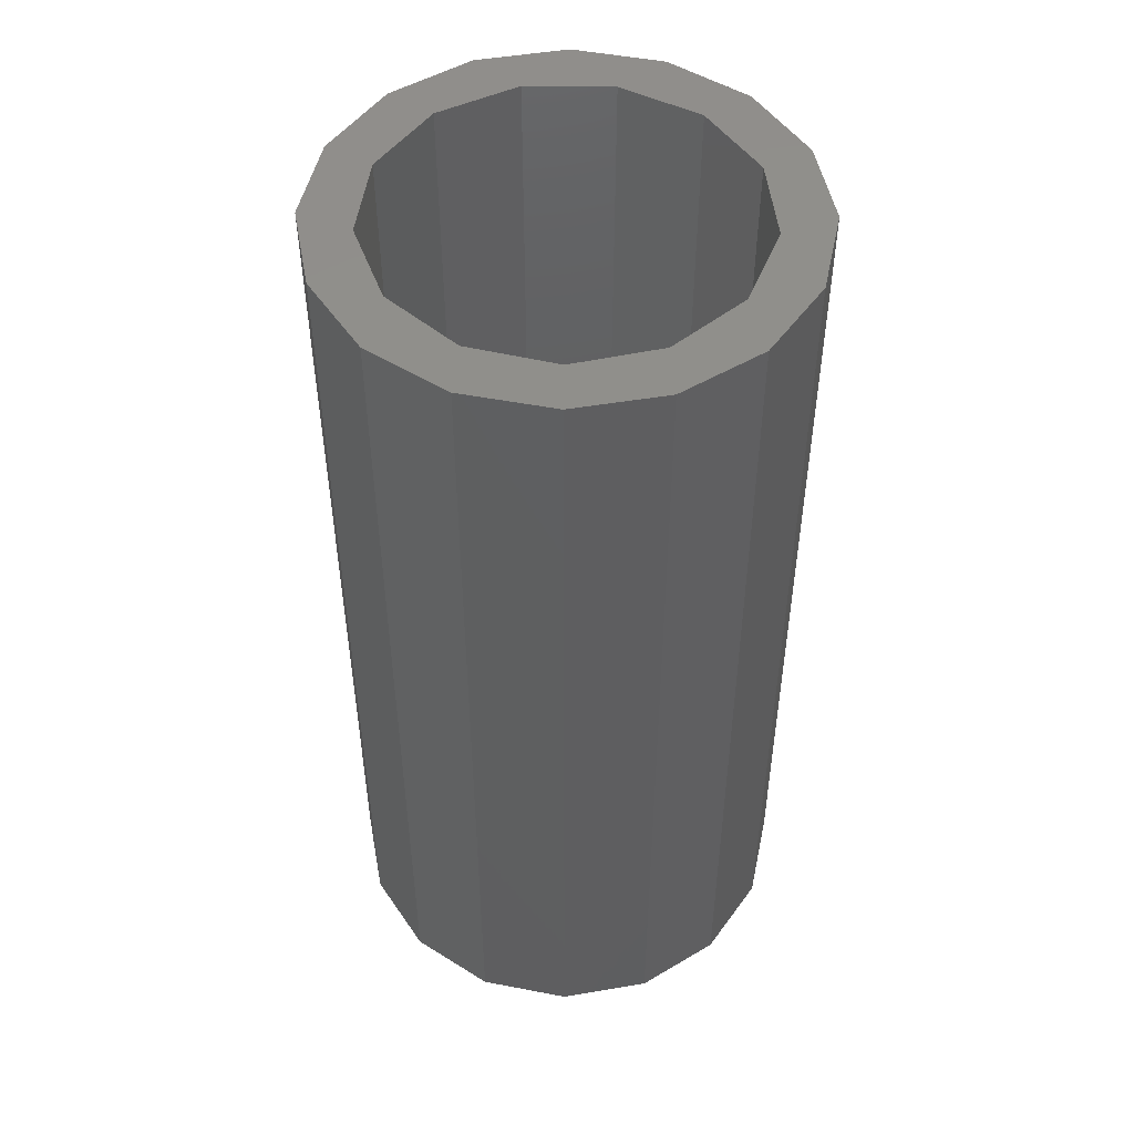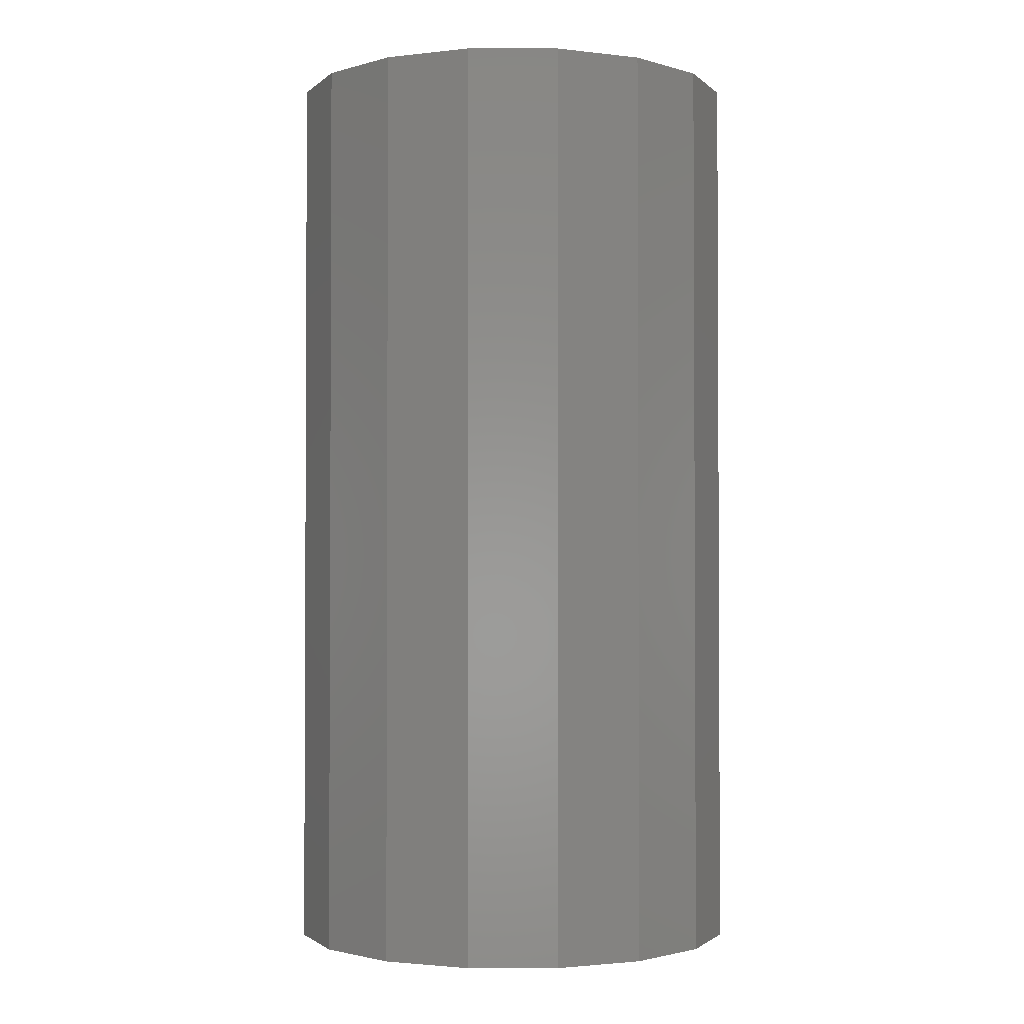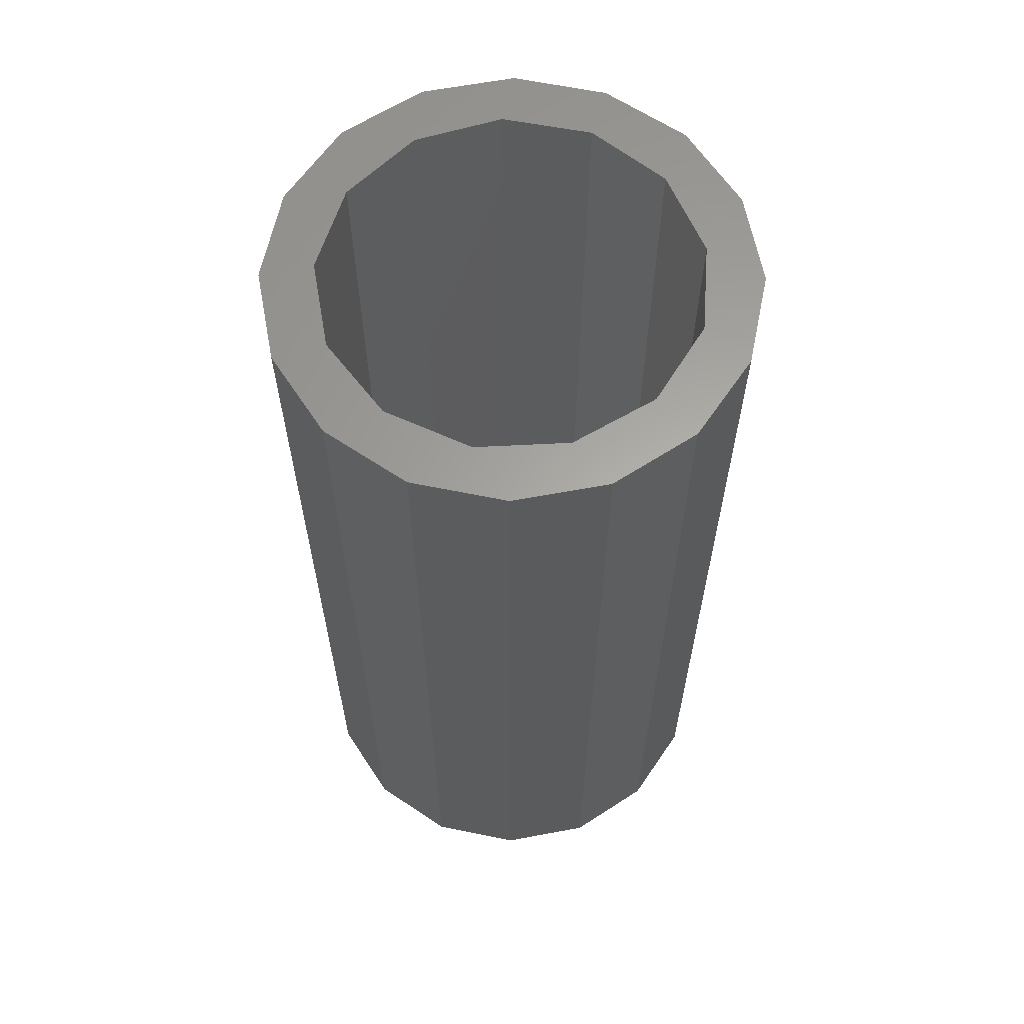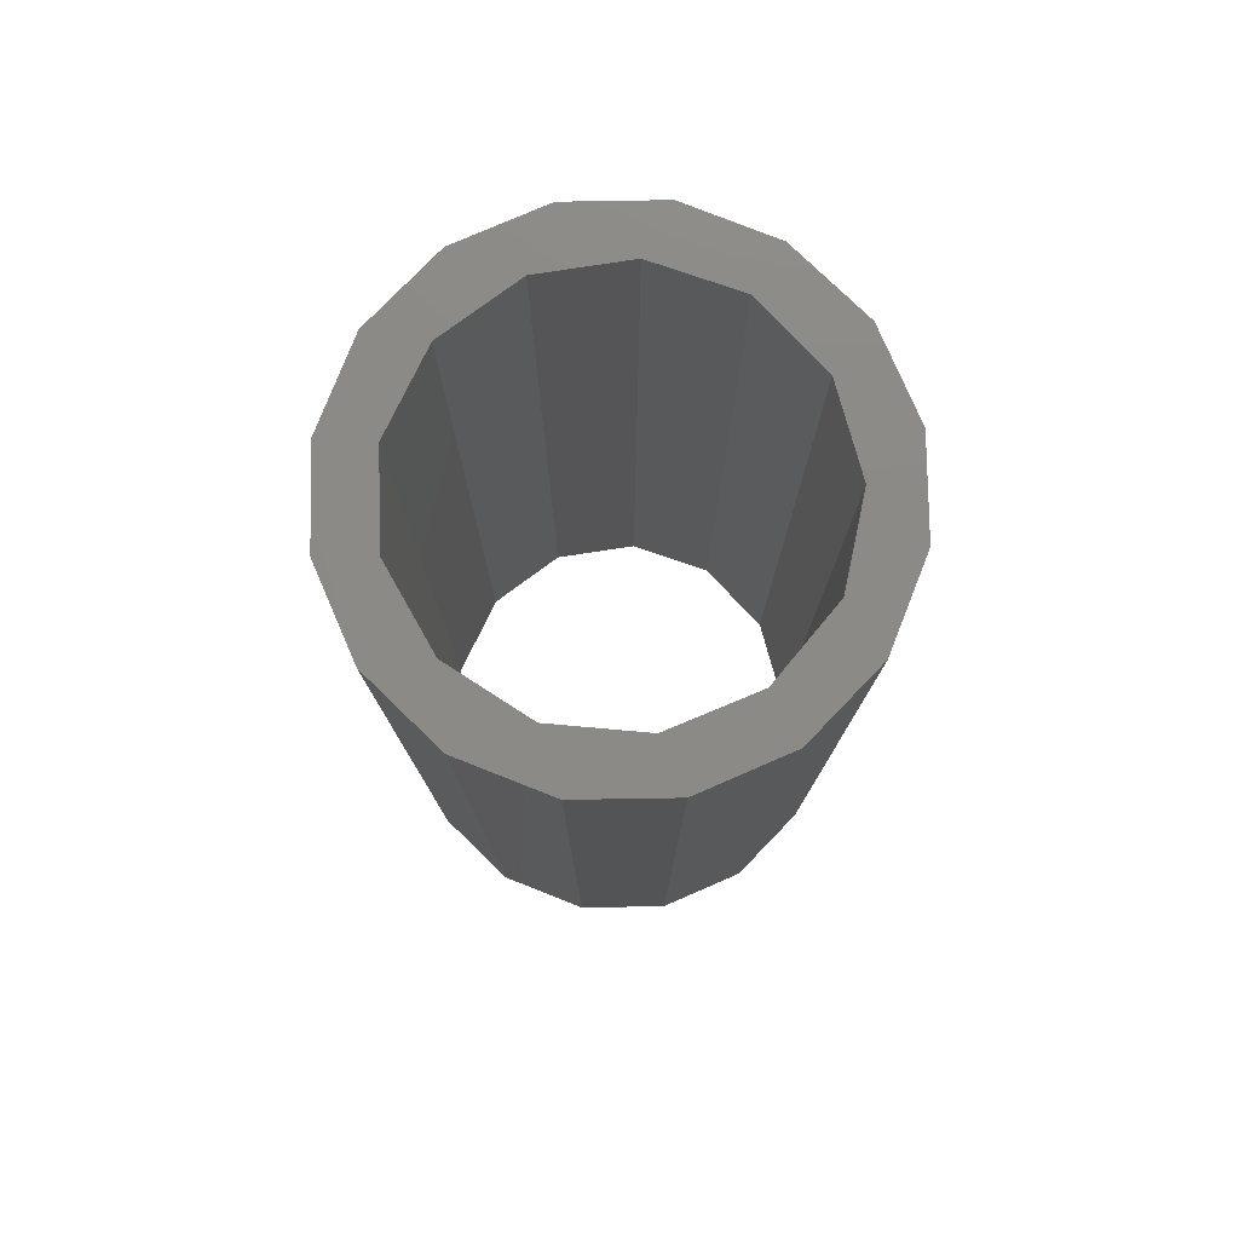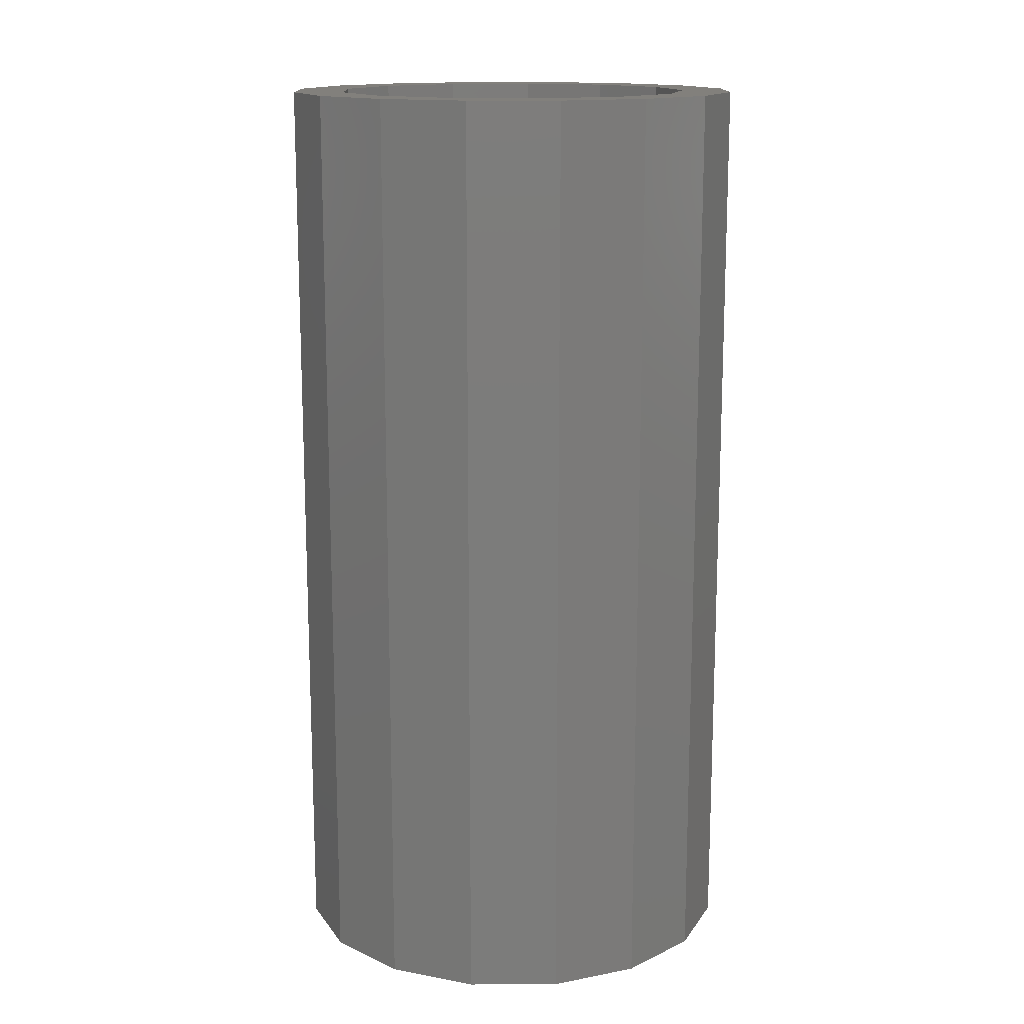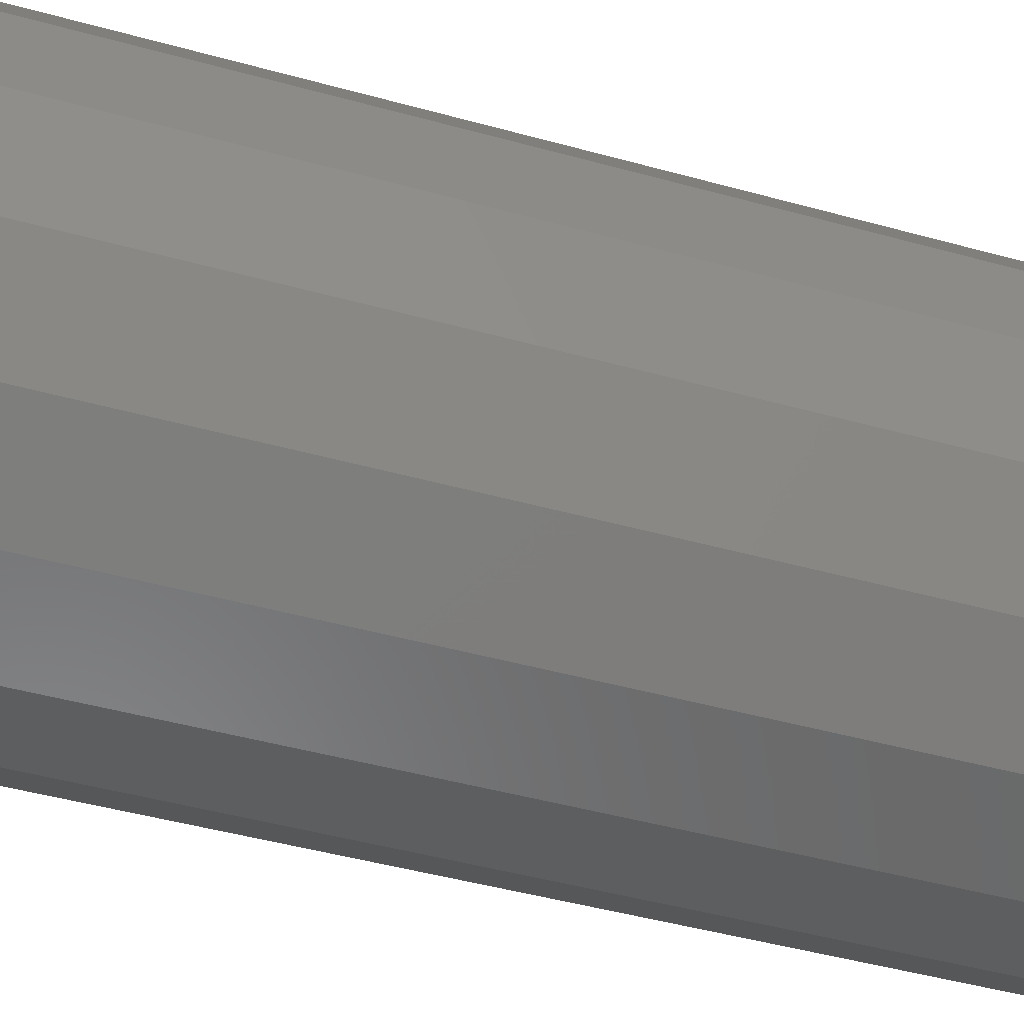
<metadata>
{"format":"stl","ext":"stl","renderer":"f3d","projection":"perspective","resolution":1024,"background":"white","views":[{"elev":49.7,"azim":90.7,"up":"+Z"},{"elev":-1.8,"azim":-124.0,"up":"+Z"},{"elev":62.4,"azim":45.5,"up":"+Z"},{"elev":78.3,"azim":-57.2,"up":"+Z"},{"elev":14.6,"azim":-56.6,"up":"+Z"},{"elev":-45.2,"azim":72.1,"up":"+Y"}]}
</metadata>
<code>
# stl→obj: 58 verts, 116 faces
v 5 0 20
v 4.619 1.913 0
v 4.619 1.913 20
v 5 0 0
v -5 0 0
v -4.619 1.913 20
v -4.619 1.913 0
v -5 0 20
v 1.913 4.619 0
v 0 5 20
v 1.913 4.619 20
v 0 5 0
v 3.536 3.536 0
v 3.536 3.536 20
v 0 -5 0
v 1.913 -4.619 20
v 0 -5 20
v 1.913 -4.619 0
v -1.913 -4.619 0
v -1.913 -4.619 20
v -1.913 4.619 20
v -1.913 4.619 0
v -3.536 3.536 20
v -3.536 3.536 0
v -4.619 -1.913 0
v -4.619 -1.913 20
v -3.536 -3.536 0
v -3.536 -3.536 20
v 3.925 0 0
v 4.619 -1.913 0
v 3.475 -1.824 0
v 3.536 -3.536 0
v 2.23 -3.23 0
v 0.4731 -3.896 0
v -1.392 -3.67 0
v -2.938 -2.603 0
v -3.811 -0.9393 0
v 3.475 1.824 0
v 2.23 3.23 0
v 0.4731 3.896 0
v -1.392 3.67 0
v -2.938 2.603 0
v -3.811 0.9393 0
v 3.925 0 20
v 4.619 -1.913 20
v 3.475 1.824 20
v 2.23 3.23 20
v 0.4731 3.896 20
v -1.392 3.67 20
v -2.938 2.603 20
v -3.811 0.9393 20
v 3.475 -1.824 20
v 3.536 -3.536 20
v 2.23 -3.23 20
v 0.4731 -3.896 20
v -1.392 -3.67 20
v -2.938 -2.603 20
v -3.811 -0.9393 20
f 1 2 3
f 2 1 4
f 5 6 7
f 6 5 8
f 9 10 11
f 10 9 12
f 3 13 14
f 13 3 2
f 15 16 17
f 16 15 18
f 19 17 20
f 17 19 15
f 13 11 14
f 11 13 9
f 12 21 10
f 21 12 22
f 22 23 21
f 23 22 24
f 25 8 5
f 8 25 26
f 27 20 28
f 20 27 19
f 29 4 30
f 4 29 2
f 31 30 32
f 30 31 29
f 32 33 31
f 18 33 32
f 18 34 33
f 15 34 18
f 15 35 34
f 19 35 15
f 27 35 19
f 35 27 36
f 25 36 27
f 5 37 25
f 36 25 37
f 38 2 29
f 2 38 13
f 39 13 38
f 39 9 13
f 40 9 39
f 40 12 9
f 41 12 40
f 41 22 12
f 24 41 42
f 41 24 22
f 7 42 43
f 37 5 43
f 42 7 24
f 43 5 7
f 27 26 25
f 26 27 28
f 44 1 3
f 1 44 45
f 46 3 14
f 3 46 44
f 14 47 46
f 11 47 14
f 11 48 47
f 10 48 11
f 10 49 48
f 21 49 10
f 23 49 21
f 49 23 50
f 6 50 23
f 8 51 6
f 50 6 51
f 52 45 44
f 45 52 53
f 54 53 52
f 54 16 53
f 55 16 54
f 55 17 16
f 56 17 55
f 56 20 17
f 28 56 57
f 56 28 20
f 26 57 58
f 51 8 58
f 57 26 28
f 58 8 26
f 7 23 24
f 23 7 6
f 53 30 45
f 30 53 32
f 18 53 16
f 53 18 32
f 45 4 1
f 4 45 30
f 29 46 38
f 46 29 44
f 58 43 51
f 43 58 37
f 57 37 58
f 37 57 36
f 41 48 49
f 48 41 40
f 38 47 39
f 47 38 46
f 40 47 48
f 47 40 39
f 42 49 50
f 49 42 41
f 51 42 50
f 42 51 43
f 31 44 29
f 44 31 52
f 33 52 31
f 52 33 54
f 34 56 55
f 56 34 35
f 35 57 56
f 57 35 36
f 33 55 54
f 55 33 34

</code>
